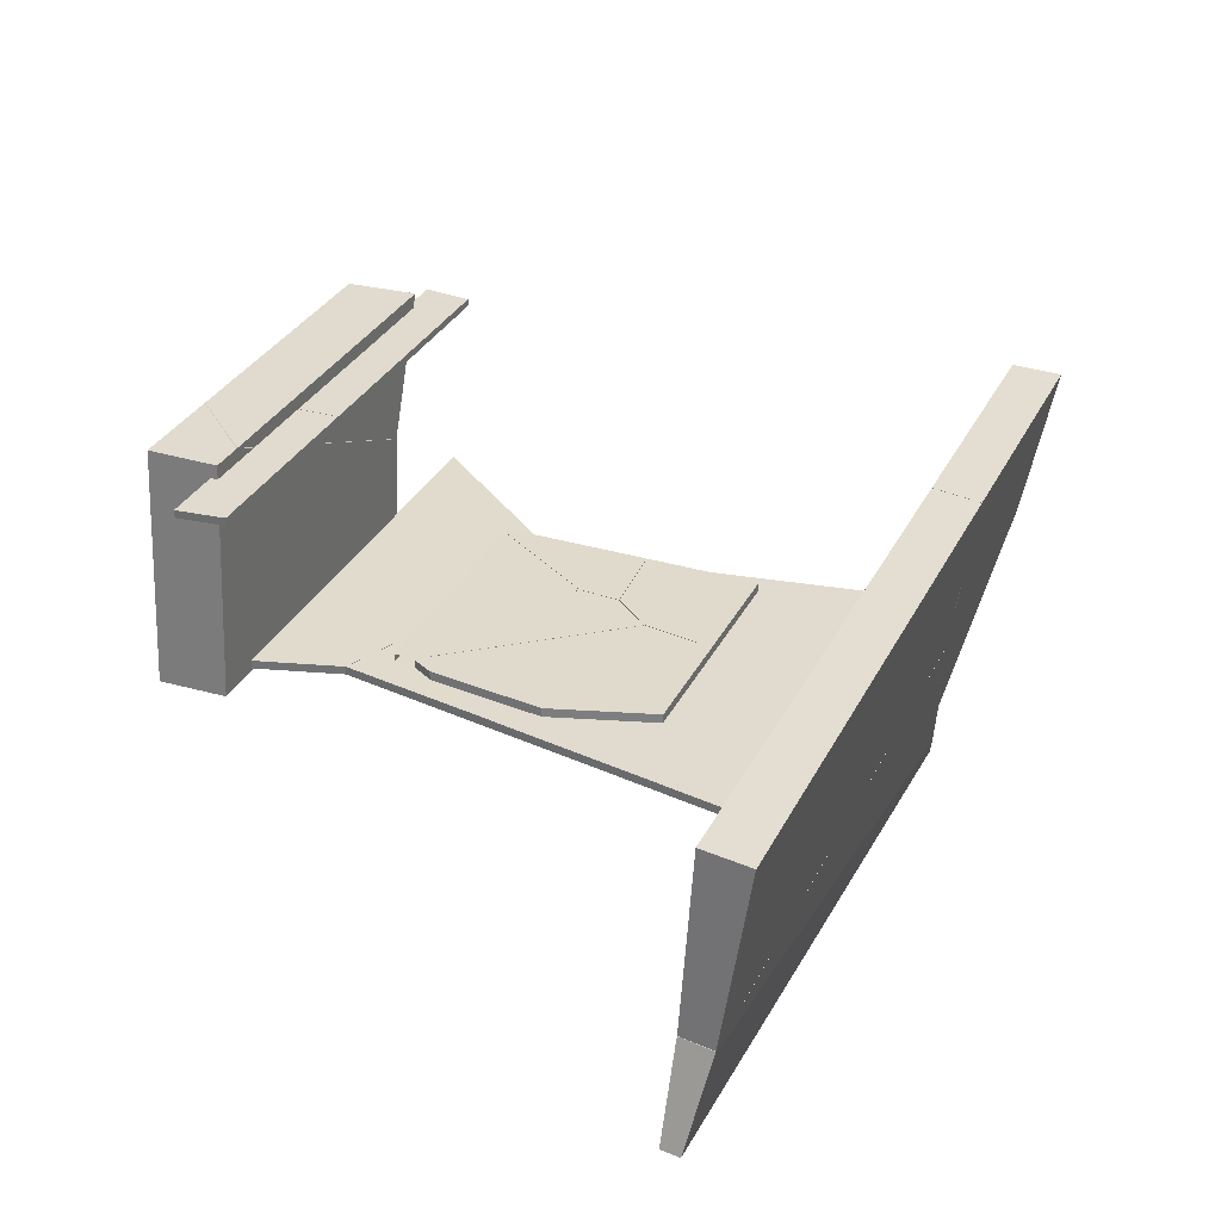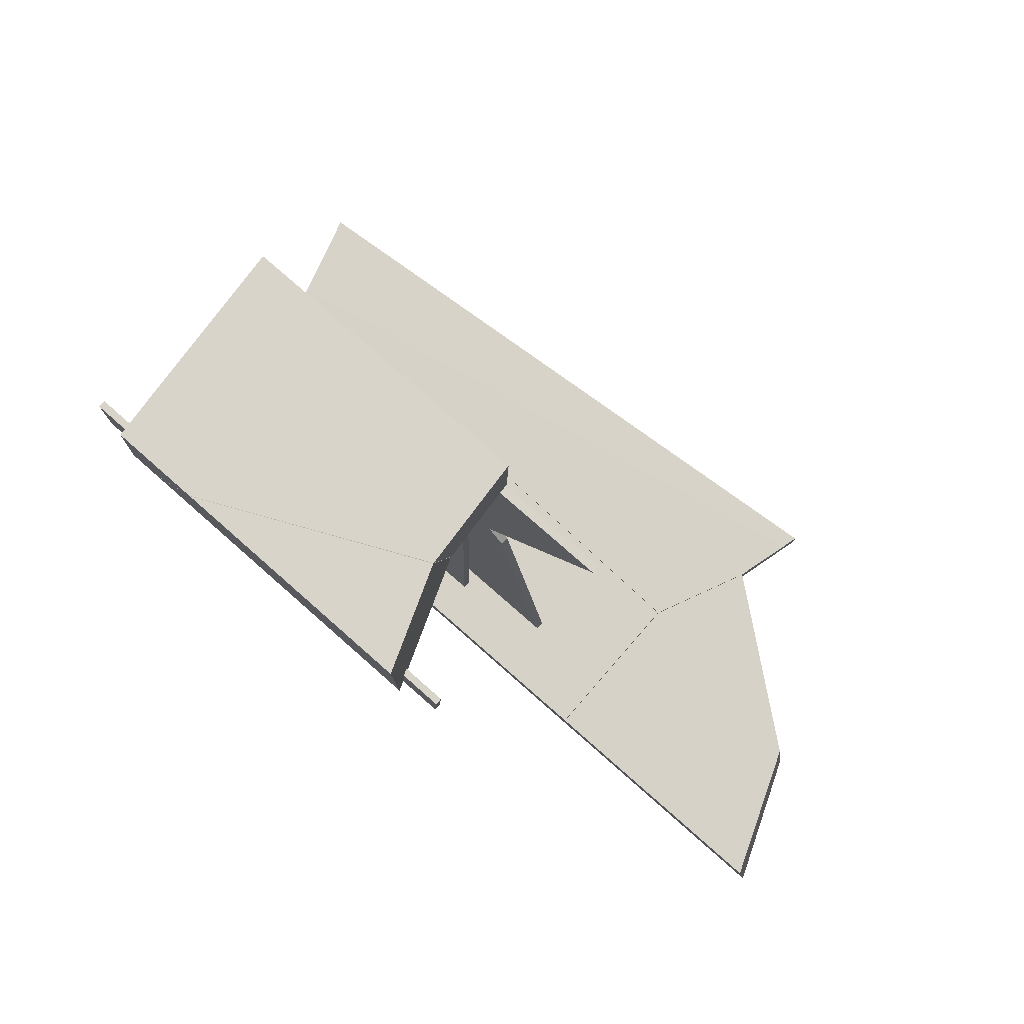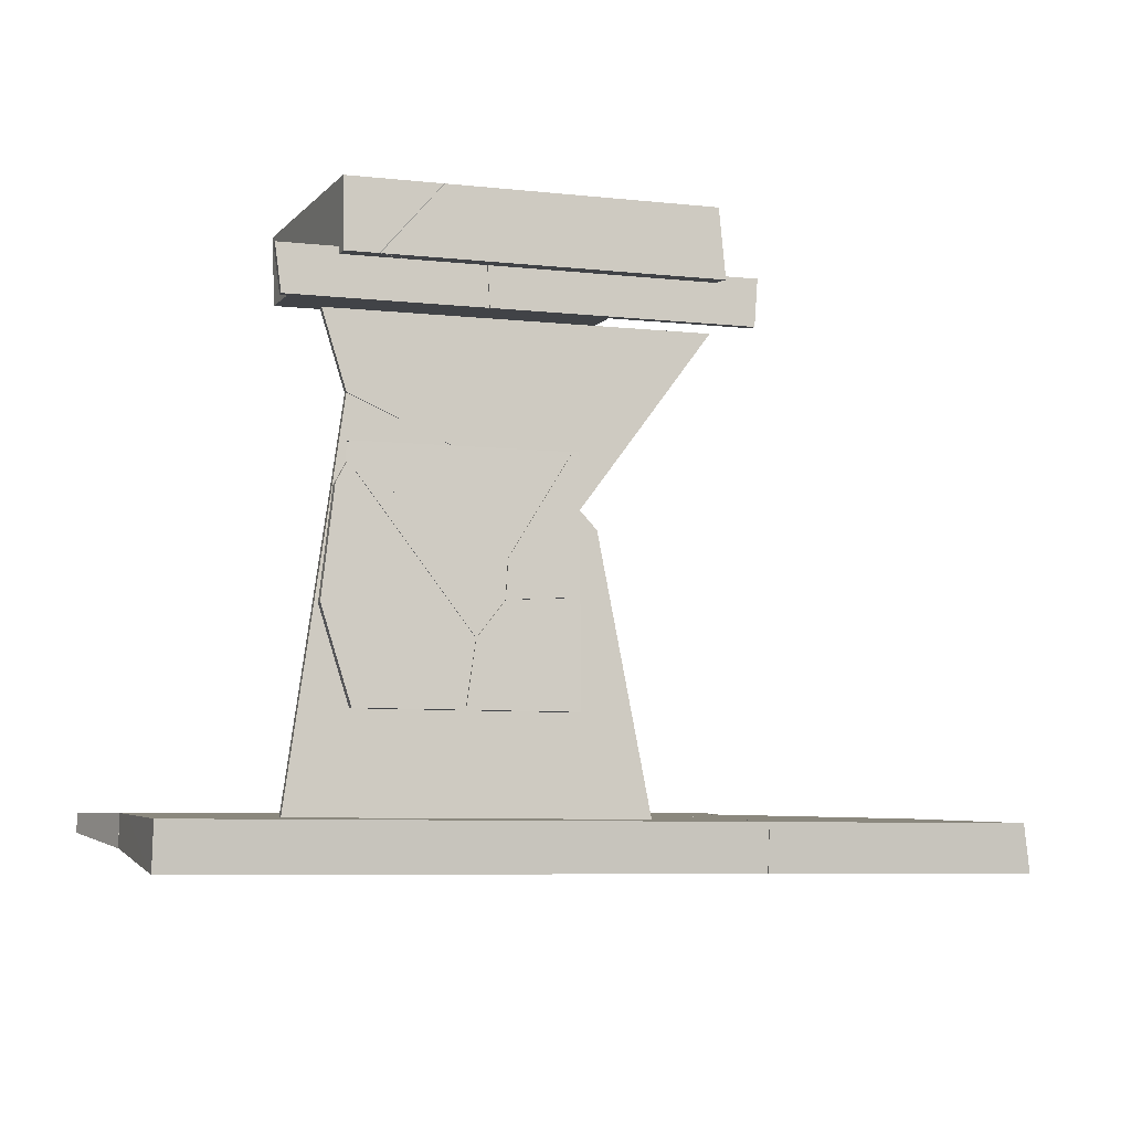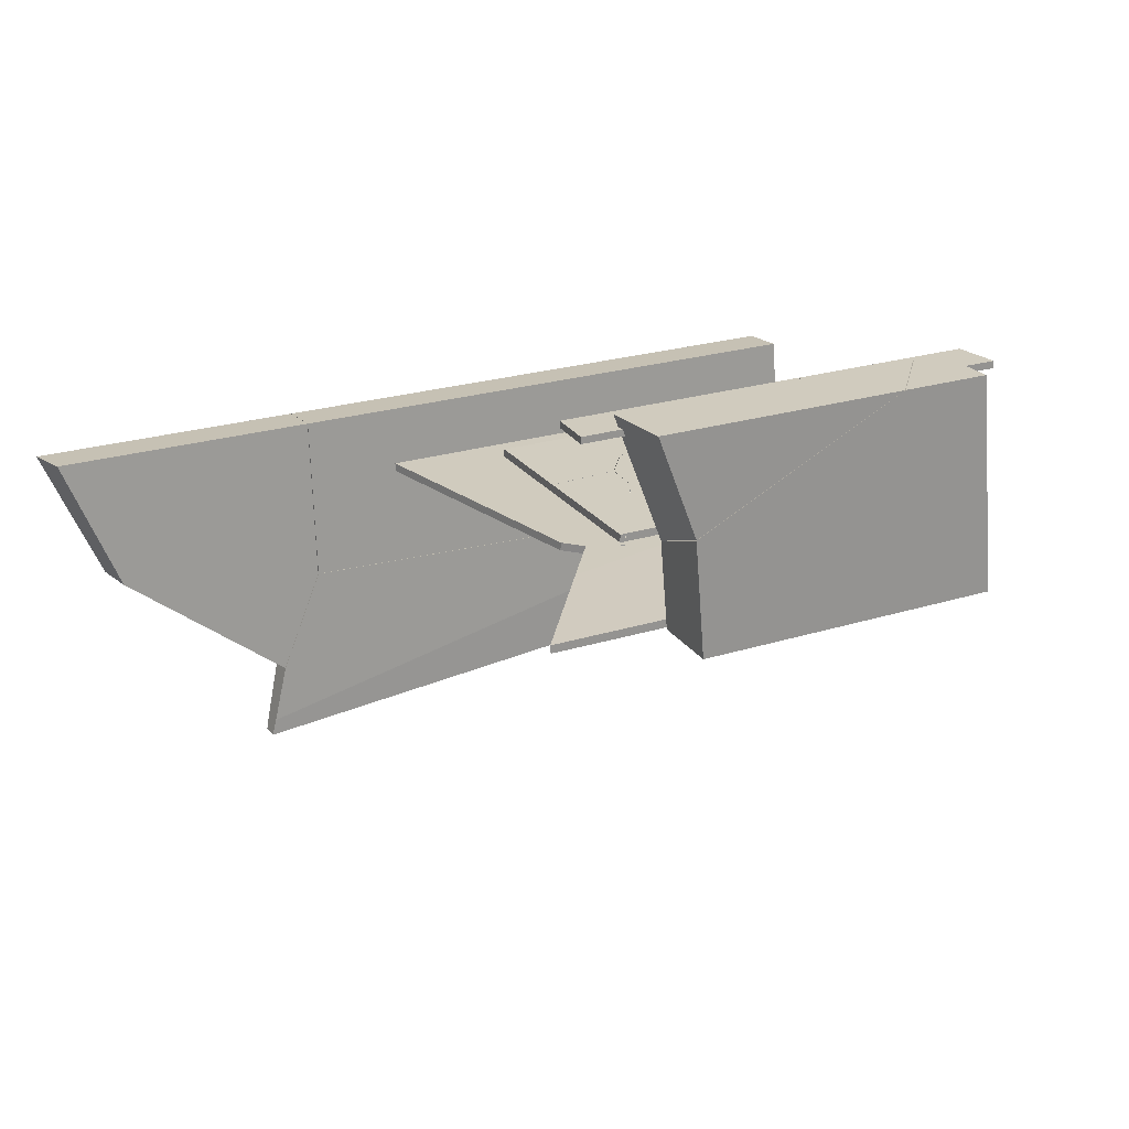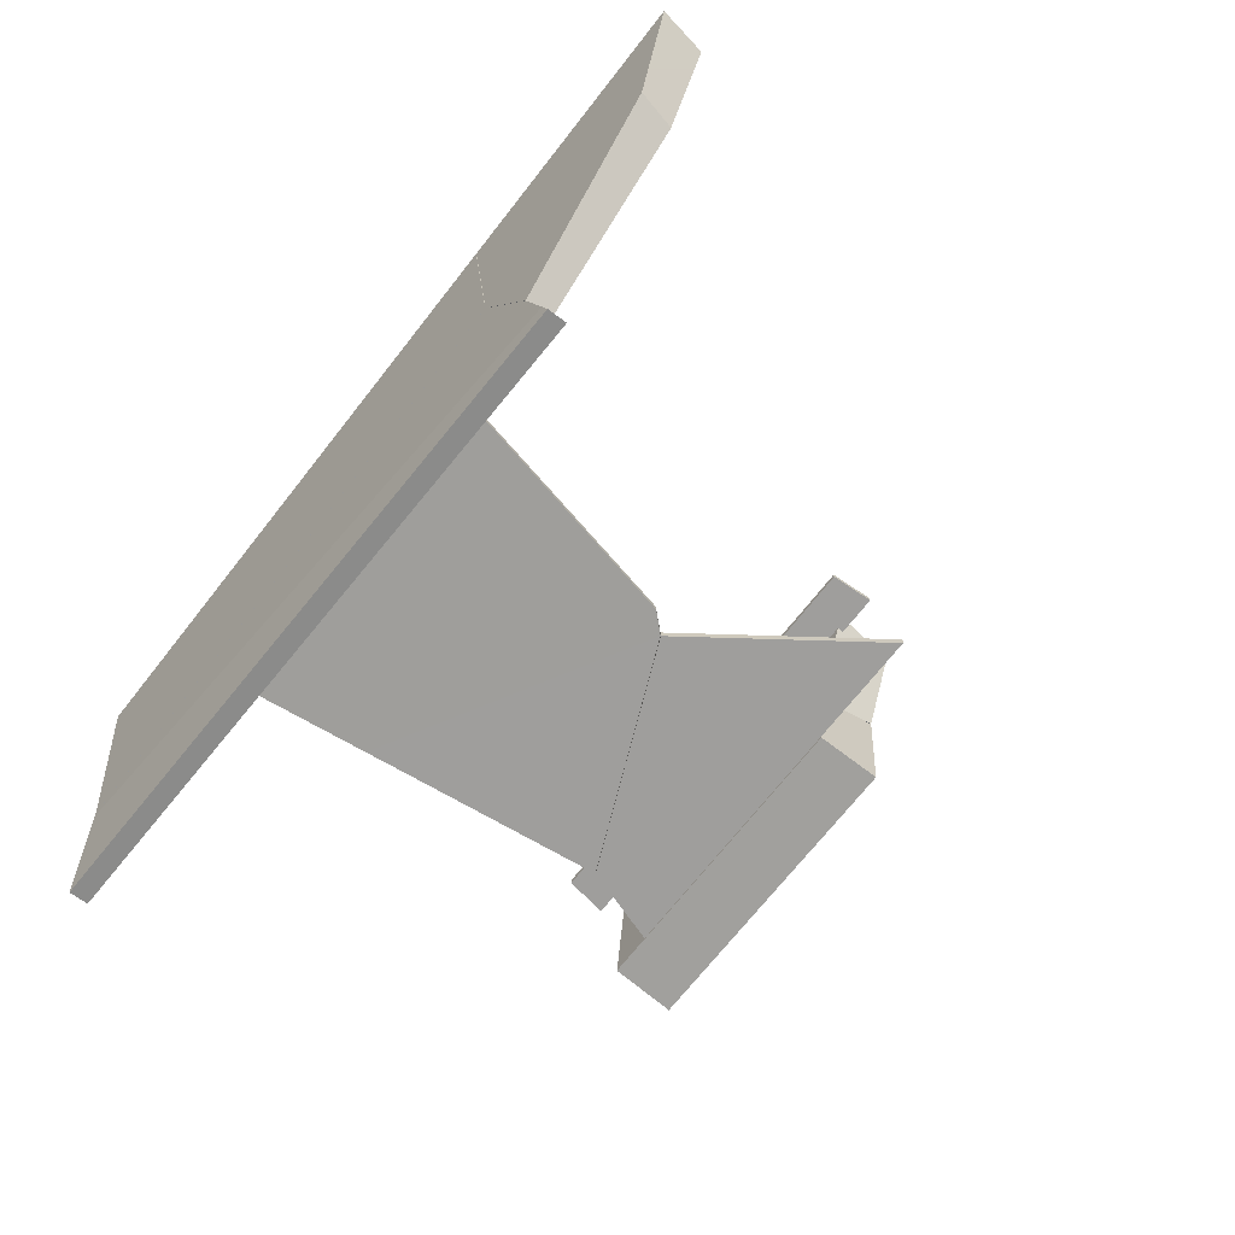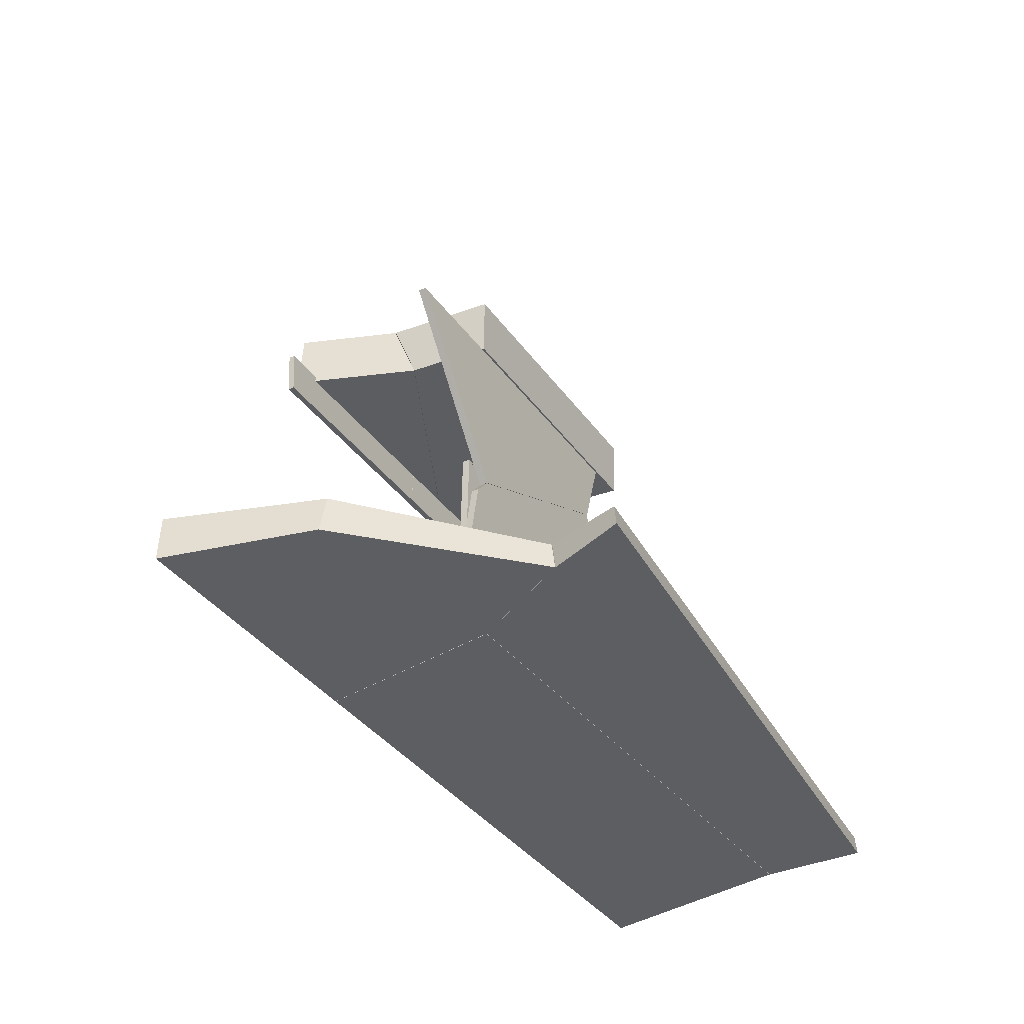
<metadata>
{"format":"obj","ext":"obj","renderer":"f3d","projection":"perspective","resolution":1024,"background":"white","views":[{"elev":33.4,"azim":113.9,"up":"+Y"},{"elev":75.6,"azim":-138.5,"up":"+Z"},{"elev":-7.2,"azim":162.9,"up":"+Z"},{"elev":23.4,"azim":-28.0,"up":"+Y"},{"elev":-70.8,"azim":-128.2,"up":"+Y"},{"elev":-36.5,"azim":-59.4,"up":"+Z"}]}
</metadata>
<code>
o Cube.004_Cube.005_Material.004_Cube.004_Cube.005.010_Cube.004_Cube.005_Material.004_Cube.004_Cube.005_Material.0.060
v 2.551 -0.6347 -3.217
v -1.342 -1.45 -3.111
v 2.725 -1.174 -3.013
v -0.9827 -0.4878 -3.026
v -1.21 -0.9955 -3.003
v -0.9807 -0.5112 -3.234
v -1.1 -0.7747 -3.199
v -1.252 -1.111 -3.156
v 2.726 -1.184 -3.127
v -1.368 -1.551 -3.095
v -1.37 -1.541 -2.981
v 2.55 -0.6176 -3.02
v 2.542 -0.5908 -3.021
v -1.253 -1.092 -2.999
v -1.344 -1.44 -2.983
v 2.544 -0.6132 -3.22
v -0.9866 0.5025 -3.365
v 1.838 -0.5689 -3.022
v 2.541 -0.5893 -3.021
v 2.488 0.5282 -3.072
v 2.543 -0.6115 -3.22
v 2.495 0.4421 -3.357
v -0.9799 -0.5097 -3.234
v 2.529 -0.3216 -3.034
v -0.9821 -0.4863 -3.026
v -0.9895 0.5282 -3.072
v 2.492 0.5025 -3.365
v 0.3582 -0.5485 -3.229
v 0.6085 0.3028 -1.596
v 0.6085 0.3078 -1.68
v 0.6085 0.2248 -1.546
v 0.5019 0.2592 -1.601
v 0.6085 0.2711 -1.545
v 1.233 0.3464 -1.345
v 0.6972 0.3619 -2.053
v 0.6948 0.312 -2.057
v 0.5212 0.3071 -1.833
v 0.506 0.3019 -1.598
v 1.13 0.2994 -1.483
v 1.397 0.3417 -1.129
v 0.5263 0.3571 -1.833
v 0.7104 0.3496 -1.49
v 0.5108 0.3519 -1.595
v 0.5137 0.3529 -1.641
v 0.511 0.3037 -1.679
v 1.396 0.2917 -1.13
v 0.8508 0.298 -1.417
v 0.4835 0.3028 -1.596
v 0.4835 0.3078 -1.68
v 0.0835 0.3381 -0.9637
v 0.0835 0.2881 -0.9637
v 0.0835 0.3065 -1.804
v 0.5097 0.3078 -1.68
v 0.4999 0.2588 -1.601
v 0.4835 0.2442 -1.577
v 0.4835 0.2853 -1.568
v 0.5032 0.3028 -1.596
v 0.5239 0.3571 -1.832
v 0.5089 0.3519 -1.594
v 0.1152 0.2881 -0.9637
v 0.0835 0.3564 -1.803
v 0.339 0.296 -1.328
v 0.1256 0.3565 -1.806
v 0.5212 0.3561 -1.788
v 0.4133 0.3484 -1.438
v 0.1222 0.3381 -0.9637
v 0.5189 0.3071 -1.833
v 0.1973 0.3066 -1.812
v 0.5139 0.3053 -1.753
v 0.4835 0.1529 -1.43
v 0.4835 0.1479 -1.347
v 0.6085 0.1529 -1.43
v 0.6085 0.1479 -1.347
v 0.6085 0.2232 -1.543
v 0.6085 0.2695 -1.542
v 1.44 0.3407 -1.085
v 1.43 0.3409 -1.095
v 1.431 0.3381 -0.9638
v 1.399 0.3416 -1.125
v 0.1244 0.3381 -0.9637
v 0.51 0.3518 -1.592
v 0.4147 0.3484 -1.437
v 0.3404 0.296 -1.328
v 1.431 0.2881 -0.9638
v 0.1172 0.2881 -0.9637
v 1.44 0.2907 -1.086
v 1.424 0.2911 -1.102
v 1.433 0.2886 -0.9861
v 1.399 0.2916 -1.126
v 1.431 0.3296 -0.9638
v 0.501 0.2578 -1.599
v 0.4835 0.2423 -1.574
v 0.4835 0.2834 -1.565
v 0.5052 0.3019 -1.596
v 0.0835 0.3708 -2.458
v 0.0835 0.3208 -2.458
v 0.0835 0.3565 -1.805
v 0.0835 0.3065 -1.806
v 0.7536 0.3704 -2.441
v 0.6961 0.3619 -2.055
v 0.5246 0.3571 -1.834
v 0.7404 0.3189 -2.372
v 0.5196 0.3071 -1.835
v 0.3551 0.3069 -1.824
v 0.753 0.3208 -2.458
v 0.7561 0.3708 -2.458
v 0.5609 0.3581 -1.88
v 0.4322 0.357 -1.828
v 0.6938 0.312 -2.059
v 0.5842 0.3089 -1.918
v 1.401 0.3416 -1.126
v 1.504 0.3434 -1.206
v 1.441 0.3408 -1.087
v 0.7552 0.3208 -2.458
v 1.408 0.3208 -2.458
v 0.7582 0.3708 -2.458
v 0.6983 0.3619 -2.054
v 1.584 0.358 -1.877
v 1.587 0.3081 -1.878
v 1.473 0.2921 -1.148
v 1.425 0.2911 -1.104
v 1.236 0.3464 -1.345
v 1.461 0.3416 -1.124
v 1.431 0.341 -1.097
v 1.404 0.3708 -2.458
v 1.548 0.3606 -1.992
v 0.6959 0.312 -2.059
v 1.523 0.3126 -2.086
v 1.131 0.2994 -1.483
v 1.401 0.2917 -1.128
v 1.508 0.2935 -1.214
v 1.441 0.2908 -1.088
v 1.999 1.288 -0.4006
v 0.9068 1.289 -0.1306
v 0.9066 1.331 -0.1306
v 0.8902 1.331 -0.4006
v 2.036 1.332 -0.1306
v 1.999 1.332 -0.4006
v 0.8905 1.289 -0.4006
v 2.036 1.288 -0.1306
v 0.8884 1.289 -0.4006
v -0.6082 1.291 -0.4006
v -0.608 1.331 -0.4006
v 0.9042 1.331 -0.1306
v 0.8881 1.331 -0.4006
v -0.6276 1.331 -0.1306
v 0.9045 1.289 -0.1306
v -0.6278 1.291 -0.1306
v 1.558 0.1535 -0.1706
v 0.4413 0.1616 -1.085
v -0.2306 0.1618 -0.9261
v -0.7894 0.1579 -0.1706
v -0.7859 0.1079 -0.1706
v 1.514 0.1046 -0.3147
v 1.41 0.107 -0.6528
v 0.8653 0.1096 -0.8951
v -0.4871 0.11 -0.5746
v 0.02443 0.1626 -1.271
v 0.02619 0.1126 -1.268
v 1.465 0.1557 -0.4763
v 1.41 0.157 -0.6543
v 1.558 0.1035 -0.1706
v -0.4291 0.1126 -3.156
v 1.765 0.1126 -3.156
v -0.07969 0.1626 -1.387
v -0.1844 0.1626 -1.919
v -0.4271 0.1626 -3.156
v 0.02441 0.1626 -1.273
v -0.08174 0.1126 -1.389
v -0.2917 0.1126 -2.456
v 1.623 0.1126 -2.155
v 0.02632 0.1126 -1.271
v 1.41 0.157 -0.656
v 0.8674 0.1096 -0.8961
v 1.764 0.1626 -3.156
v 0.4419 0.1616 -1.087
v 1.41 0.107 -0.6546
v 1.518 0.1618 -1.416
v -0.07171 0.08315 0.2294
v 1.699 1.407 0.2294
v 1.689 1.407 -0.1706
v 1.504 1.407 -0.1706
v 0.02516 0.6958 -0.1706
v -0.1114 0.63 -0.1706
v 1.832 0.08315 0.2294
v -0.1332 0.7845 0.2294
v 1.159 1.407 0.2294
v 1.089 1.373 0.2294
v 1.821 0.09296 -0.1706
v -0.06409 0.09296 -0.1706
v 1.156 1.407 0.2294
v 1.085 1.373 0.2294
v -0.1333 0.7873 0.2294
v -0.3755 1.407 0.2294
v 1.498 1.407 -0.1706
v -0.4142 1.407 -0.1706
v 0.02298 0.6965 -0.1706
v -0.1113 0.6319 -0.1706
v -2.6 0.5282 -3.072
v -2.522 0.3343 -3.063
v -2.645 0.5025 -3.365
v -2.312 -0.2916 -3.262
v -0.9884 0.5025 -3.365
v -0.9913 0.5282 -3.072
v -1.211 -0.9928 -3.003
v -0.9837 -0.2092 -3.273
v -0.9821 -0.5102 -3.234
v -1.254 -1.109 -3.156
v -1.101 -0.7722 -3.2
v -2.265 -0.302 -3.034
v -2.407 -0.06666 -3.291
v -0.9895 0.2716 -3.06
v -0.9847 -0.4867 -3.026
v -1.254 -1.09 -2.999
f 2 15 8
f 5 14 15
f 10 3 11
f 5 8 14
f 4 7 5
f 1 16 12
f 6 16 1
f 3 15 11
f 2 9 10
f 13 6 4
f 25 17 23
f 21 24 19
f 18 21 19
f 22 20 24
f 20 18 24
f 25 28 18
f 28 23 17
f 17 20 27
f 44 43 42
f 32 30 31
f 47 46 39
f 46 34 40
f 40 47 46
f 36 41 35
f 39 35 34
f 33 29 38
f 41 45 44
f 44 38 43
f 38 42 43
f 31 29 33
f 54 49 53
f 52 51 62
f 50 52 51
f 60 50 66
f 64 67 58
f 59 69 64
f 55 48 49
f 52 63 68
f 58 68 63
f 66 62 65
f 56 57 48
f 65 57 59
f 61 50 65
f 93 70 71
f 75 72 74
f 84 85 80
f 89 83 84
f 91 93 94
f 74 72 70
f 71 75 93
f 75 91 94
f 82 78 79
f 105 95 96
f 97 104 108
f 100 102 99
f 103 107 101
f 110 100 107
f 96 104 110
f 103 108 104
f 105 99 102
f 95 108 100
f 97 96 98
f 128 125 126
f 120 112 123
f 114 125 116
f 120 131 130
f 116 127 117
f 132 124 121
f 130 122 129
f 131 118 112
f 111 121 124
f 117 129 122
f 126 119 128
f 132 123 113
f 124 113 123
f 139 135 136
f 135 138 136
f 138 140 133
f 133 134 139
f 139 138 133
f 137 134 140
f 142 146 143
f 144 141 145
f 143 144 145
f 147 142 141
f 142 145 141
f 144 148 147
f 159 150 156
f 157 152 151
f 159 151 158
f 149 153 162
f 149 154 160
f 162 157 156
f 161 156 150
f 150 158 151
f 155 160 154
f 174 173 176
f 169 166 170
f 167 170 166
f 178 177 171
f 167 164 163
f 169 170 171
f 172 176 168
f 171 175 178
f 178 166 176
f 172 165 169
f 189 190 183
f 188 186 179
f 179 184 190
f 186 183 184
f 189 180 185
f 180 182 187
f 188 182 183
f 189 179 190
f 197 196 195
f 195 192 197
f 194 192 191
f 193 197 192
f 191 196 194
f 193 196 198
f 210 208 214
f 213 212 210
f 203 199 204
f 200 201 211
f 203 212 206
f 213 206 212
f 205 208 209
f 213 209 207
f 211 210 200
f 207 209 202
f 2 10 15
f 10 11 15
f 15 14 8
f 15 12 5
f 12 13 4
f 5 12 4
f 10 9 3
f 5 7 8
f 4 6 7
f 16 13 12
f 12 3 1
f 3 9 1
f 1 2 8
f 8 7 1
f 7 6 1
f 3 12 15
f 2 1 9
f 13 16 6
f 25 26 17
f 21 22 24
f 18 28 21
f 22 27 20
f 20 26 18
f 26 25 18
f 18 19 24
f 25 23 28
f 17 27 28
f 27 22 28
f 22 21 28
f 17 26 20
f 40 34 42
f 34 35 42
f 35 41 42
f 41 44 42
f 32 45 30
f 39 36 47
f 36 37 47
f 37 45 47
f 45 38 47
f 46 39 34
f 40 42 47
f 36 37 41
f 39 36 35
f 41 37 45
f 44 45 38
f 38 47 42
f 31 30 29
f 54 55 49
f 60 62 51
f 62 57 68
f 52 62 68
f 57 69 68
f 69 67 68
f 50 61 52
f 60 51 50
f 64 69 67
f 59 57 69
f 55 56 48
f 52 61 63
f 58 67 68
f 66 60 62
f 65 62 57
f 50 66 65
f 65 59 63
f 59 64 63
f 64 58 63
f 63 61 65
f 93 92 70
f 75 73 72
f 80 78 90
f 90 84 80
f 89 94 83
f 83 85 84
f 84 88 89
f 88 86 87
f 89 88 87
f 91 92 93
f 70 92 74
f 92 91 74
f 73 75 71
f 75 94 93
f 75 74 91
f 77 79 78
f 79 81 82
f 82 80 78
f 77 78 76
f 105 106 95
f 97 98 104
f 100 109 102
f 103 110 107
f 110 109 100
f 96 98 104
f 104 103 110
f 110 109 96
f 109 102 96
f 102 105 96
f 103 101 108
f 105 106 99
f 99 106 95
f 95 97 108
f 108 101 107
f 107 100 108
f 100 99 95
f 97 95 96
f 128 115 125
f 120 131 112
f 114 115 125
f 131 119 129
f 119 128 129
f 128 115 127
f 115 114 127
f 127 129 128
f 129 130 131
f 130 121 120
f 121 132 120
f 116 114 127
f 132 113 124
f 130 111 122
f 131 119 118
f 111 130 121
f 117 127 129
f 126 118 119
f 132 120 123
f 123 112 111
f 112 118 122
f 111 112 122
f 118 126 122
f 126 125 117
f 125 116 117
f 117 122 126
f 111 124 123
f 139 134 135
f 135 137 138
f 138 137 140
f 133 140 134
f 139 136 138
f 137 135 134
f 142 148 146
f 144 147 141
f 143 146 144
f 147 148 142
f 142 143 145
f 144 146 148
f 159 158 150
f 157 153 152
f 159 157 151
f 149 152 153
f 149 162 154
f 162 153 157
f 157 159 156
f 156 155 154
f 154 162 156
f 161 155 156
f 152 149 150
f 149 160 150
f 152 150 151
f 160 161 150
f 155 161 160
f 174 177 173
f 169 165 166
f 167 163 170
f 178 173 177
f 167 175 164
f 163 164 170
f 164 171 170
f 171 177 174
f 174 172 171
f 172 169 171
f 172 174 176
f 171 164 175
f 175 167 166
f 166 165 168
f 168 176 166
f 176 173 178
f 178 175 166
f 172 168 165
f 190 184 183
f 183 182 189
f 182 181 189
f 179 185 188
f 185 180 188
f 180 187 188
f 179 186 184
f 186 188 183
f 189 181 180
f 180 181 182
f 188 187 182
f 189 185 179
f 197 198 196
f 195 191 192
f 194 193 192
f 193 198 197
f 191 195 196
f 193 194 196
f 210 202 208
f 204 199 200
f 200 210 212
f 210 214 205
f 200 212 204
f 205 213 210
f 203 201 199
f 200 199 201
f 203 204 212
f 213 207 206
f 205 214 208
f 213 205 209
f 211 202 210
f 208 202 209
f 202 211 206
f 207 202 206
f 211 201 203
f 203 206 211

</code>
